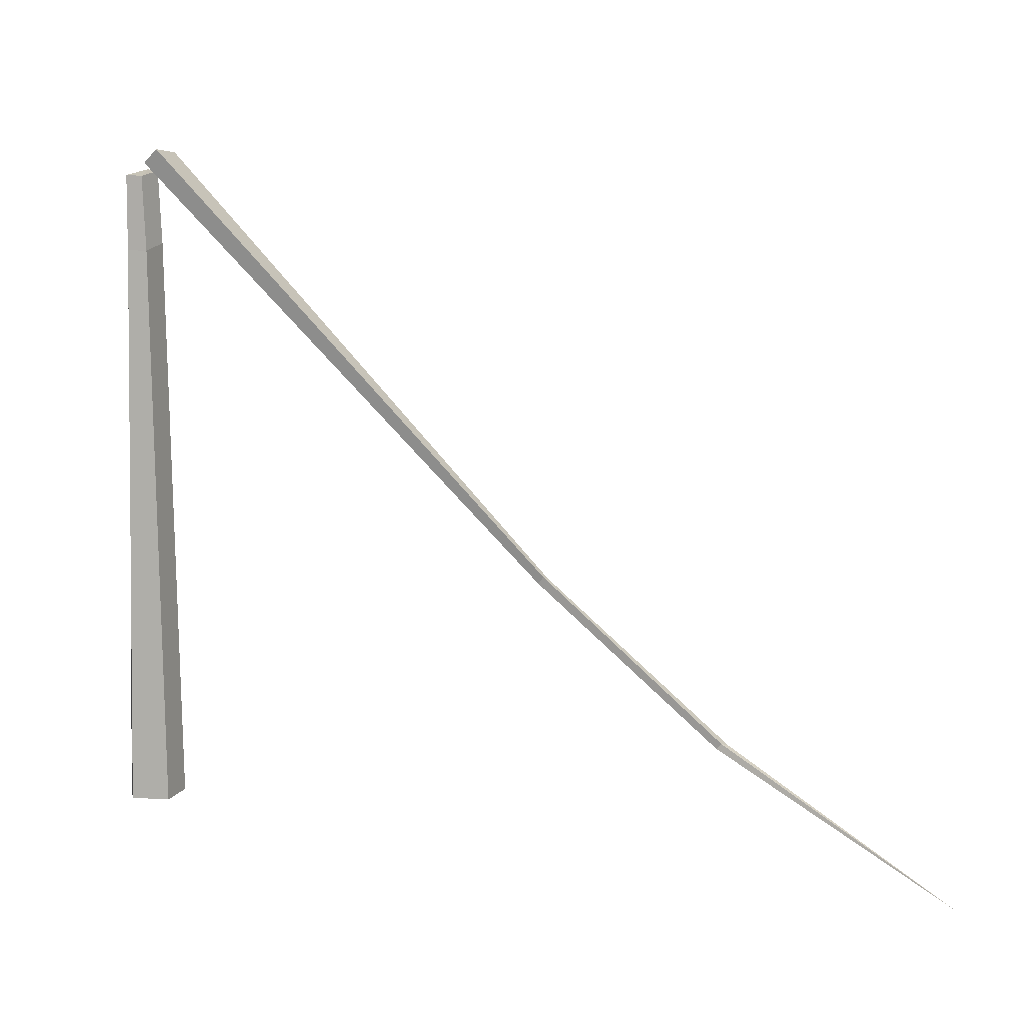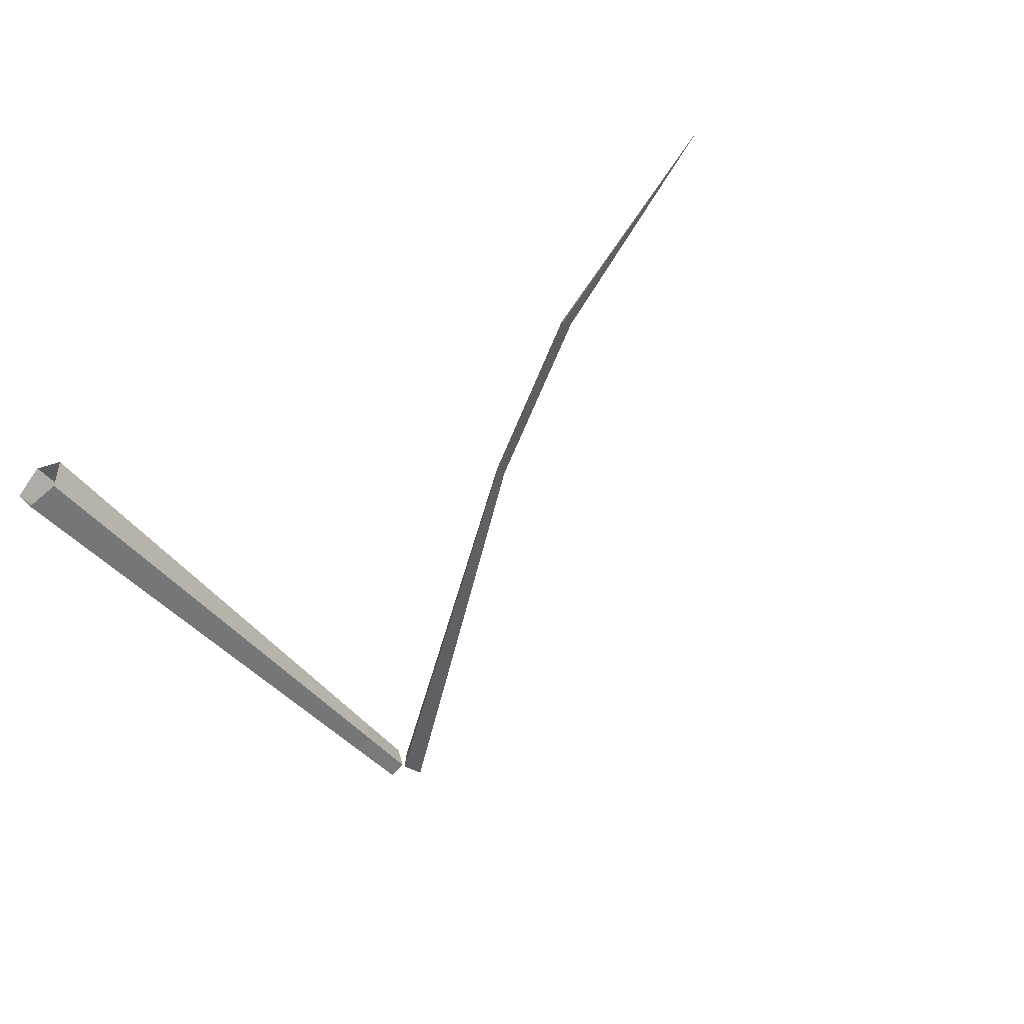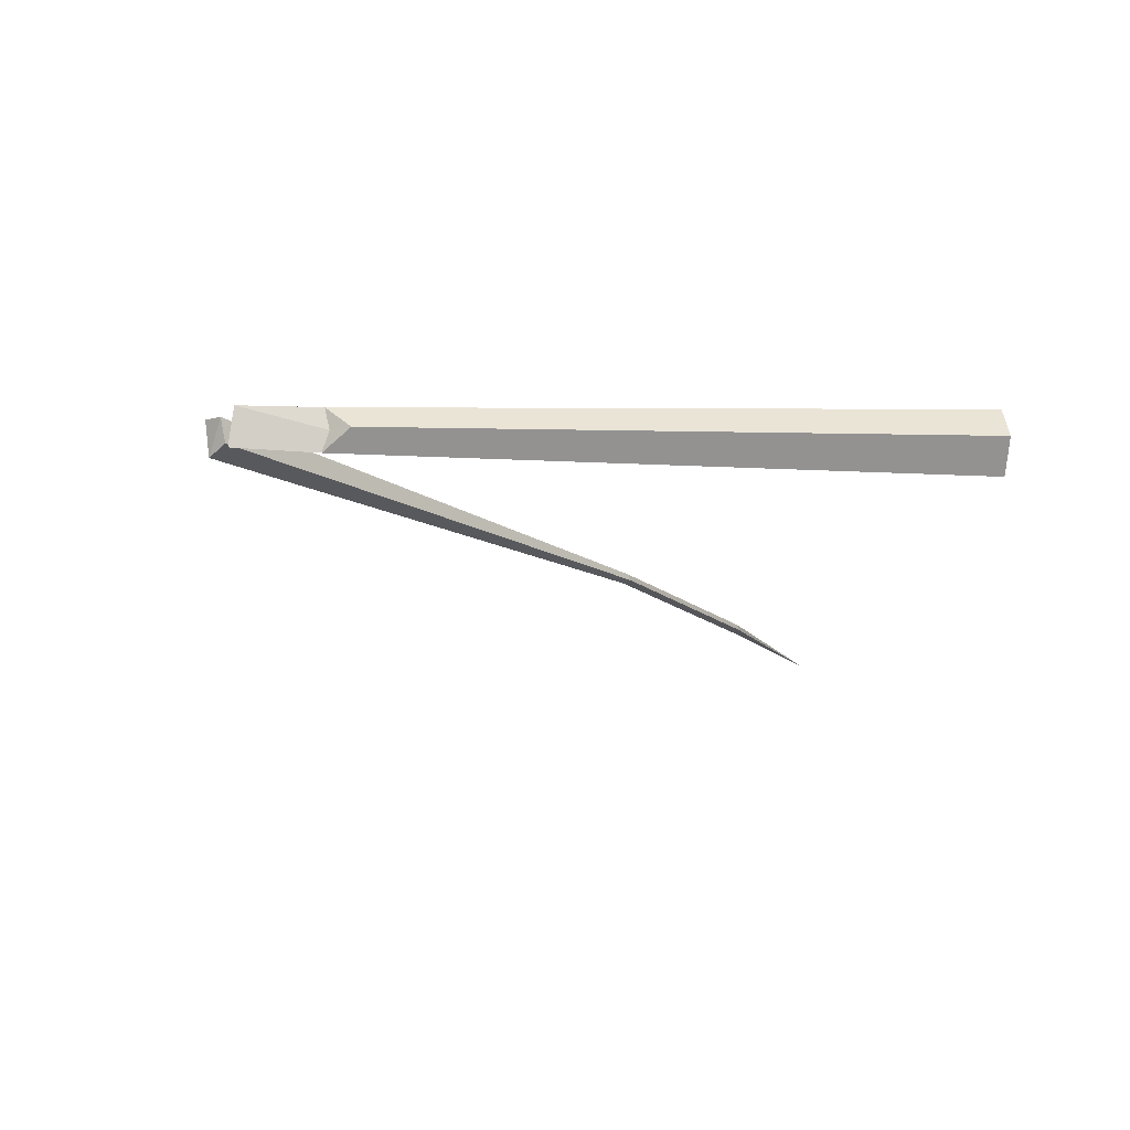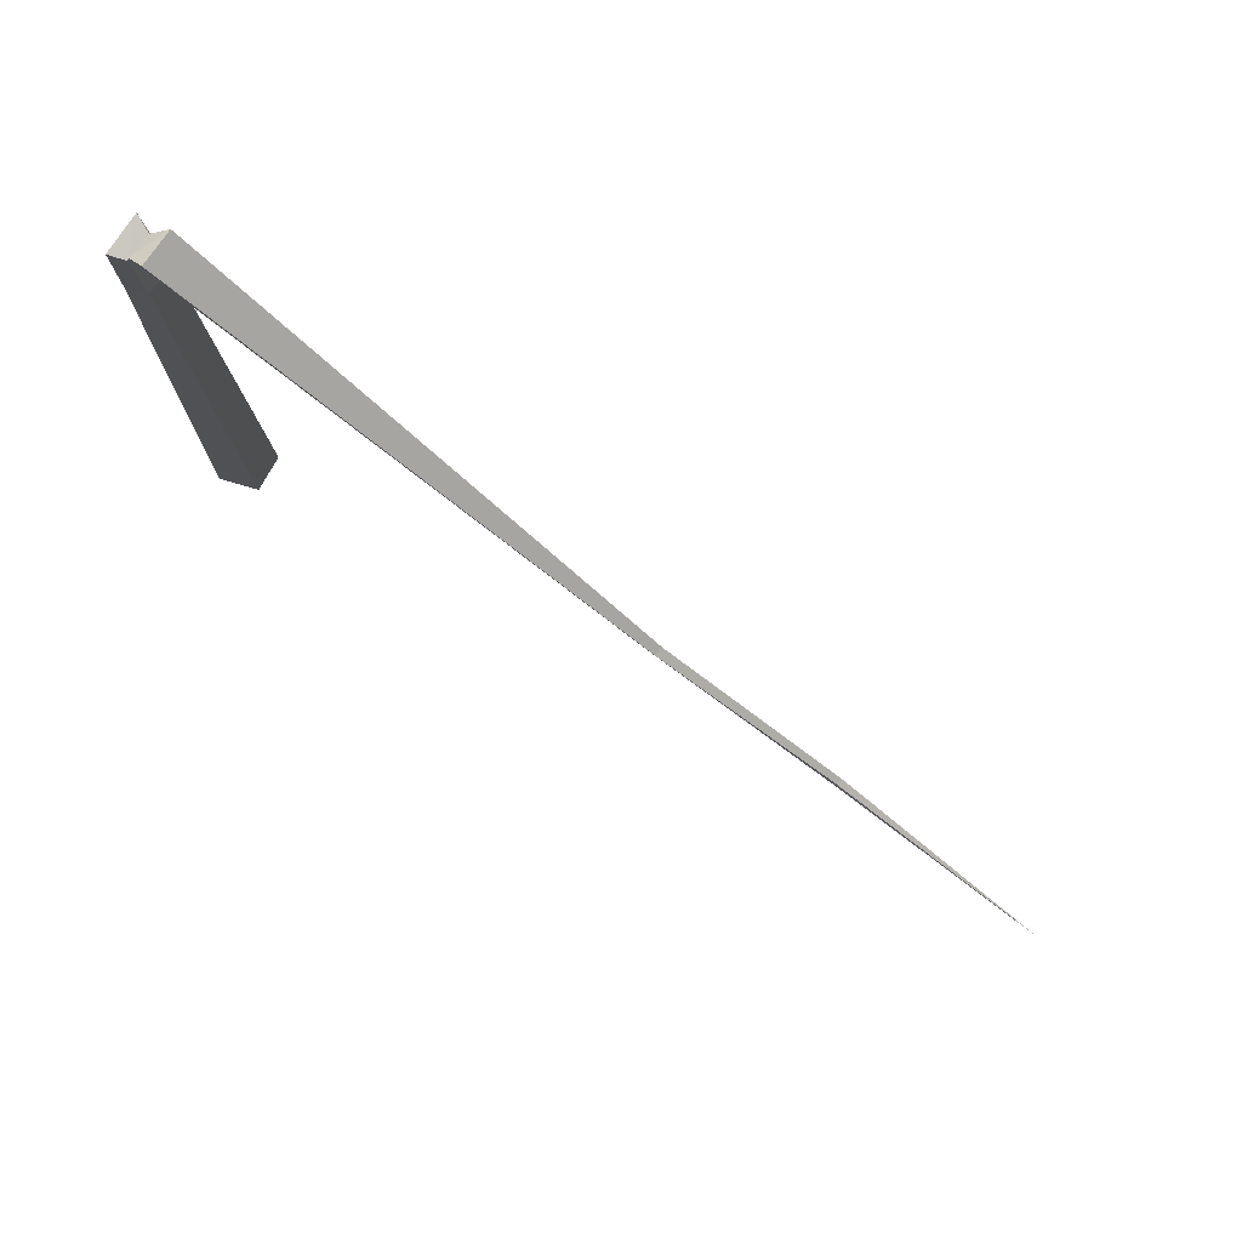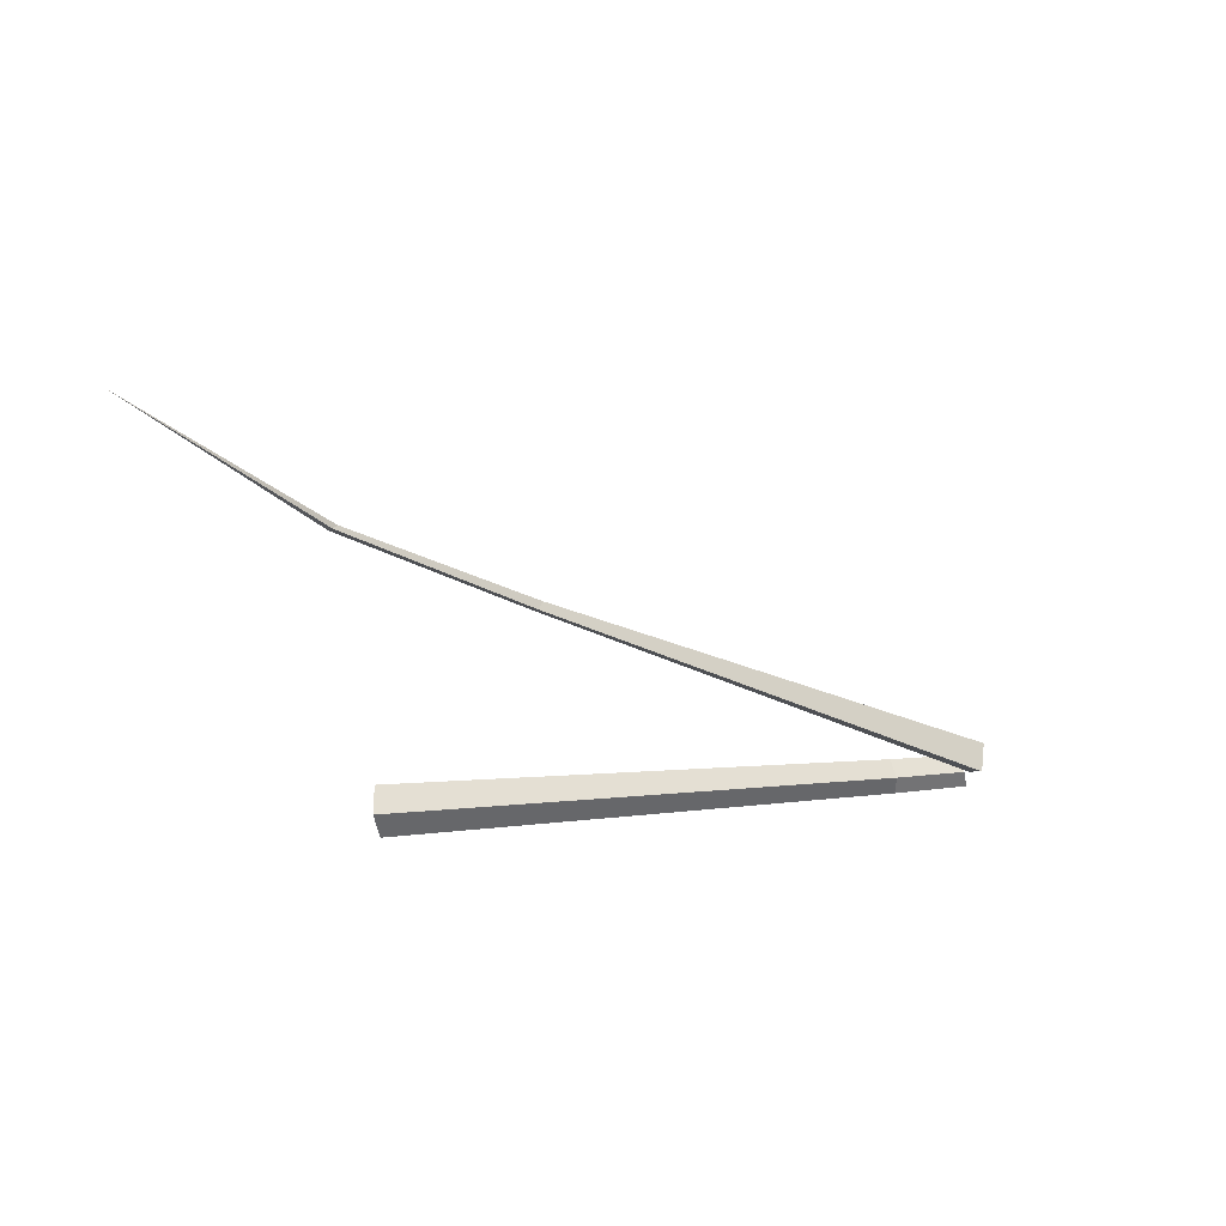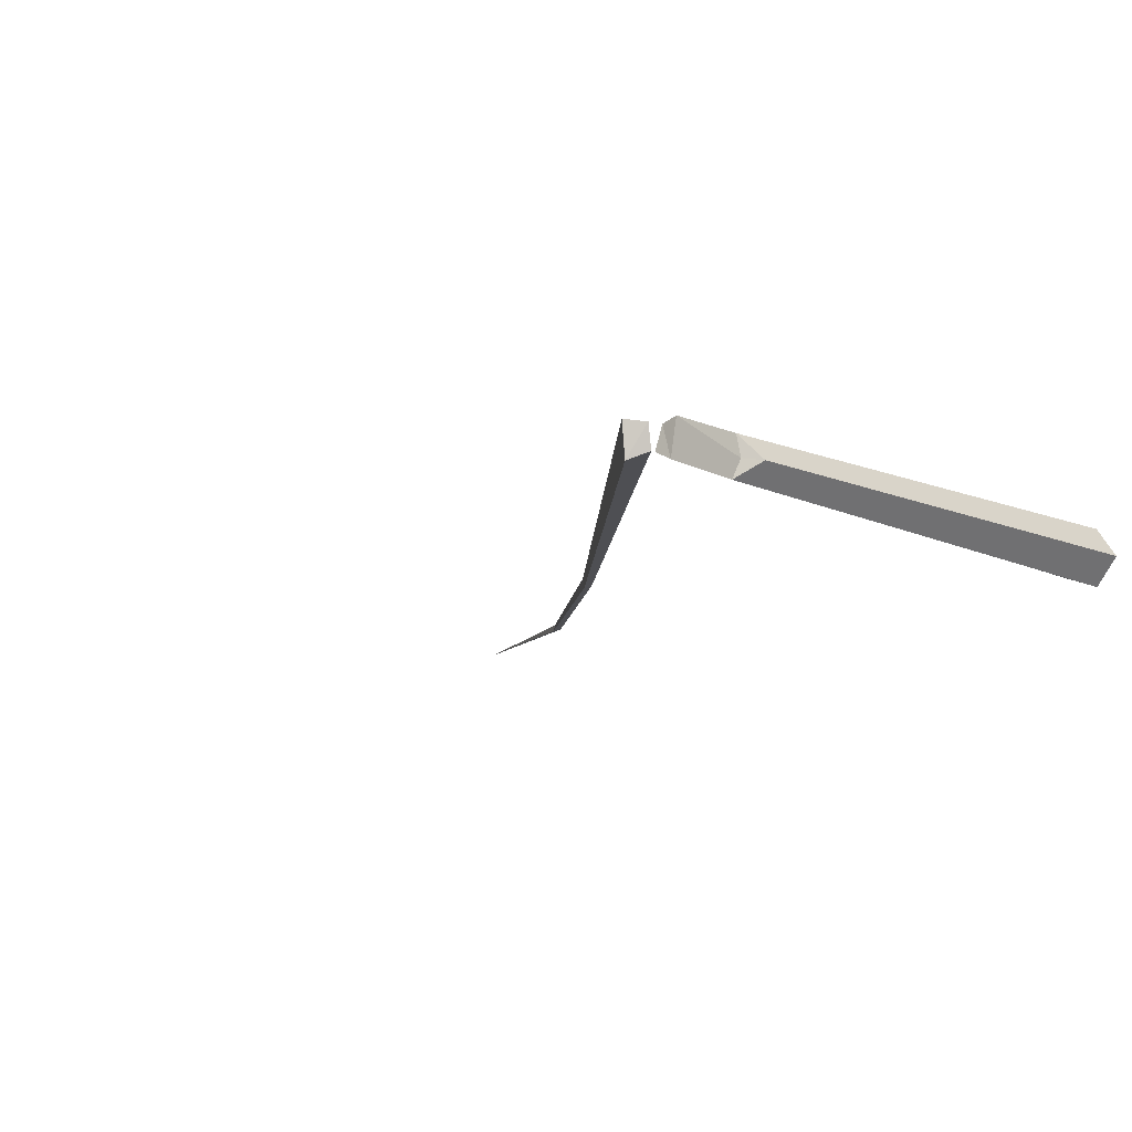
<metadata>
{"format":"obj","ext":"obj","renderer":"f3d","projection":"perspective","resolution":1024,"background":"white","views":[{"elev":11.8,"azim":22.6,"up":"+Y"},{"elev":-42.4,"azim":34.3,"up":"+Z"},{"elev":-15.6,"azim":-95.3,"up":"+Z"},{"elev":79.8,"azim":31.6,"up":"+Y"},{"elev":-28.9,"azim":99.6,"up":"+Z"},{"elev":-11.8,"azim":-137.1,"up":"+Z"}]}
</metadata>
<code>
g Pine_Tree_NoLeaves_crk_l_06_Collider
v -0.06977 0 -0.3441
v -0.3293 0 -0.02439
v -0.09747 0 0.3228
v 0.3186 0 0.2081
v 0.305 0 -0.1936
v 0.1783 7.248 0.1156
v 0.2332 7.289 -0.1397
v -0.01125 6.37 -0.06193
v 0.009374 7.257 0.1605
v 0.04318 7.3 -0.2412
v 9.527 -0.04546 -0.0335
v 4.926 2.953 -0.08422
v 6.961 1.315 -0.1481
v 6.92 1.348 -0.08969
v 4.901 2.983 -0.0208
v 4.967 3.064 -0.005409
v 6.973 1.405 -0.09792
v 4.977 3.027 -0.1112
v 7.024 1.378 -0.1702
v 0.4055 7.497 -0.229
v 0.2195 7.392 0.1156
v 0.3965 7.547 0.1445
v 0.2332 7.339 -0.1397
v 0.2068 6.414 0.1101
v 0.2525 6.482 -0.1616
v -0.1356 6.168 -0.06525
v 0.000223 6.422 0.1651
v 0.04254 6.438 -0.2693
f 4 24 27 3
f 9 8 27
f 1 28 25 5
f 24 6 9 27
f 3 27 26 2
f 28 10 7 25
f 5 25 24 4
f 8 26 27
f 25 7 6 24
f 20 18 12 23
f 21 15 16 22
f 23 12 15 21
f 14 13 11
f 18 16 17 19
f 13 19 11
f 17 14 11
f 19 17 11
f 16 15 14 17
f 12 18 19 13
f 15 12 13 14
f 10 9 6
f 21 22 20
f 8 28 26
f 8 9 10 28
f 20 22 16 18
f 2 26 28 1
f 7 10 6
f 23 21 20

</code>
